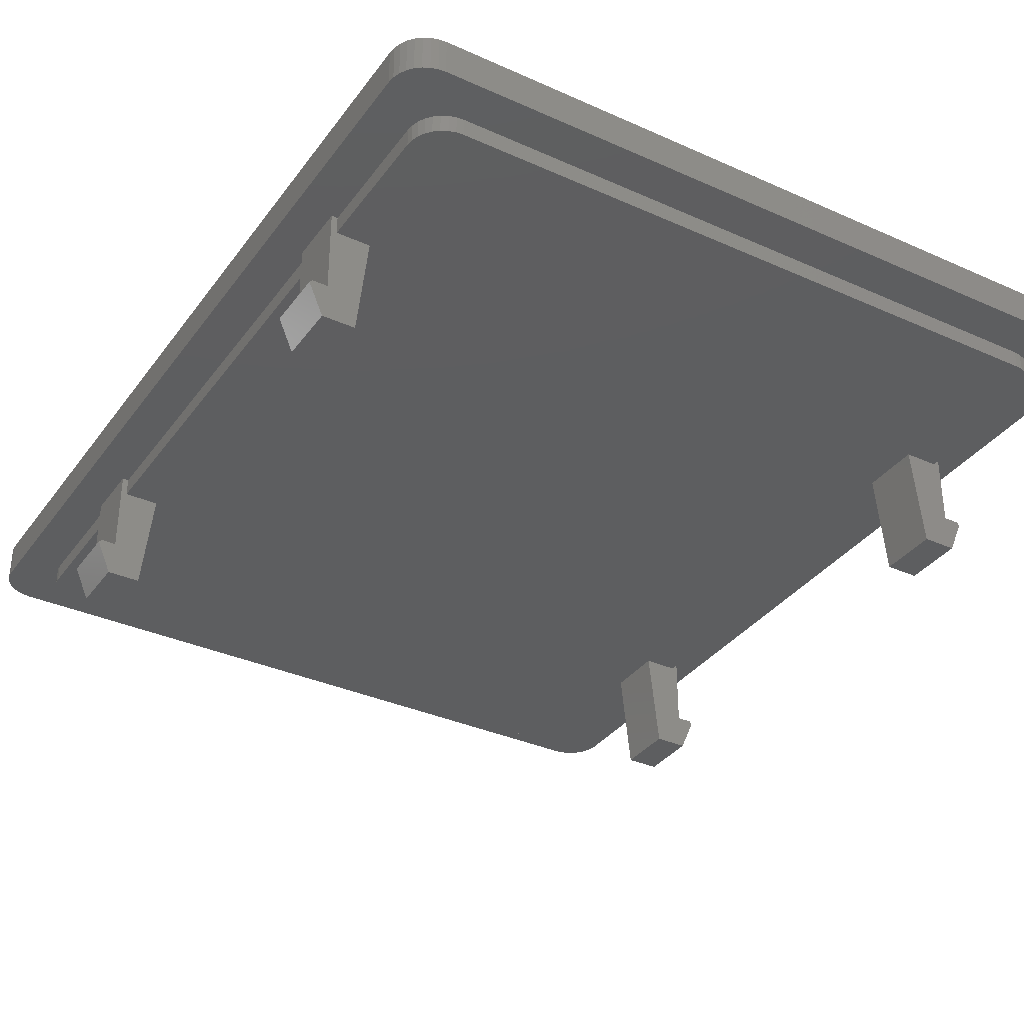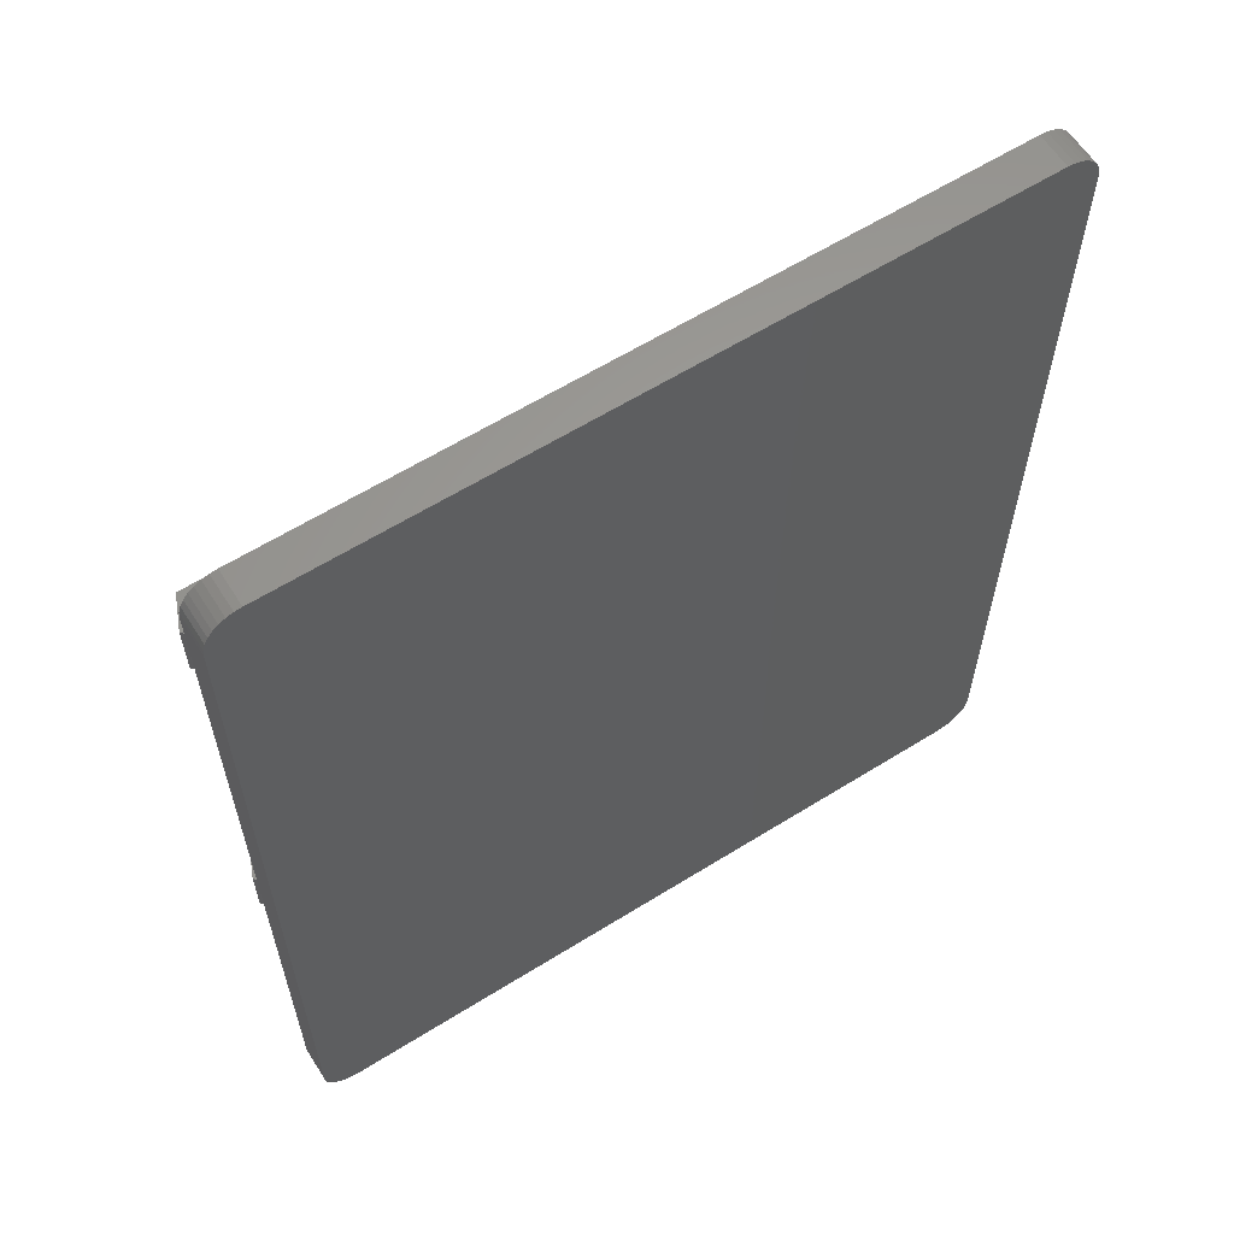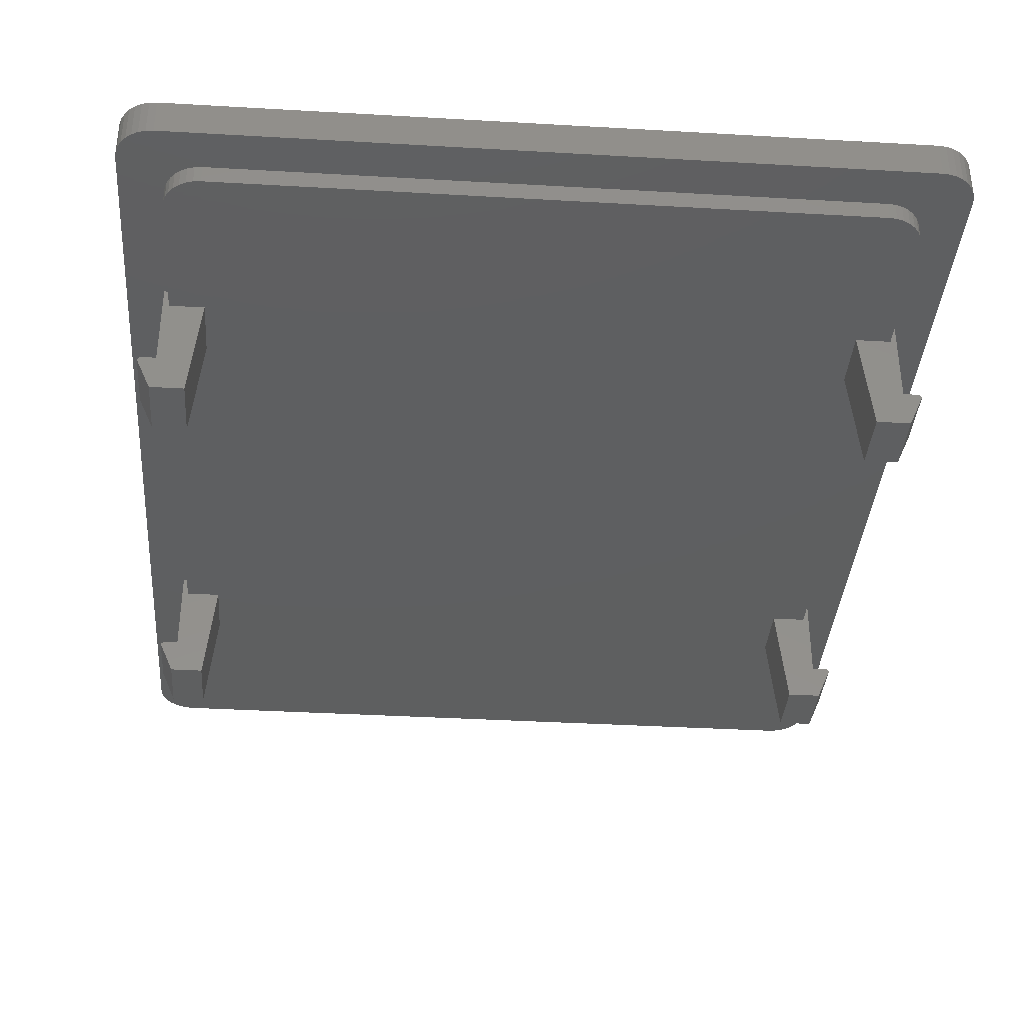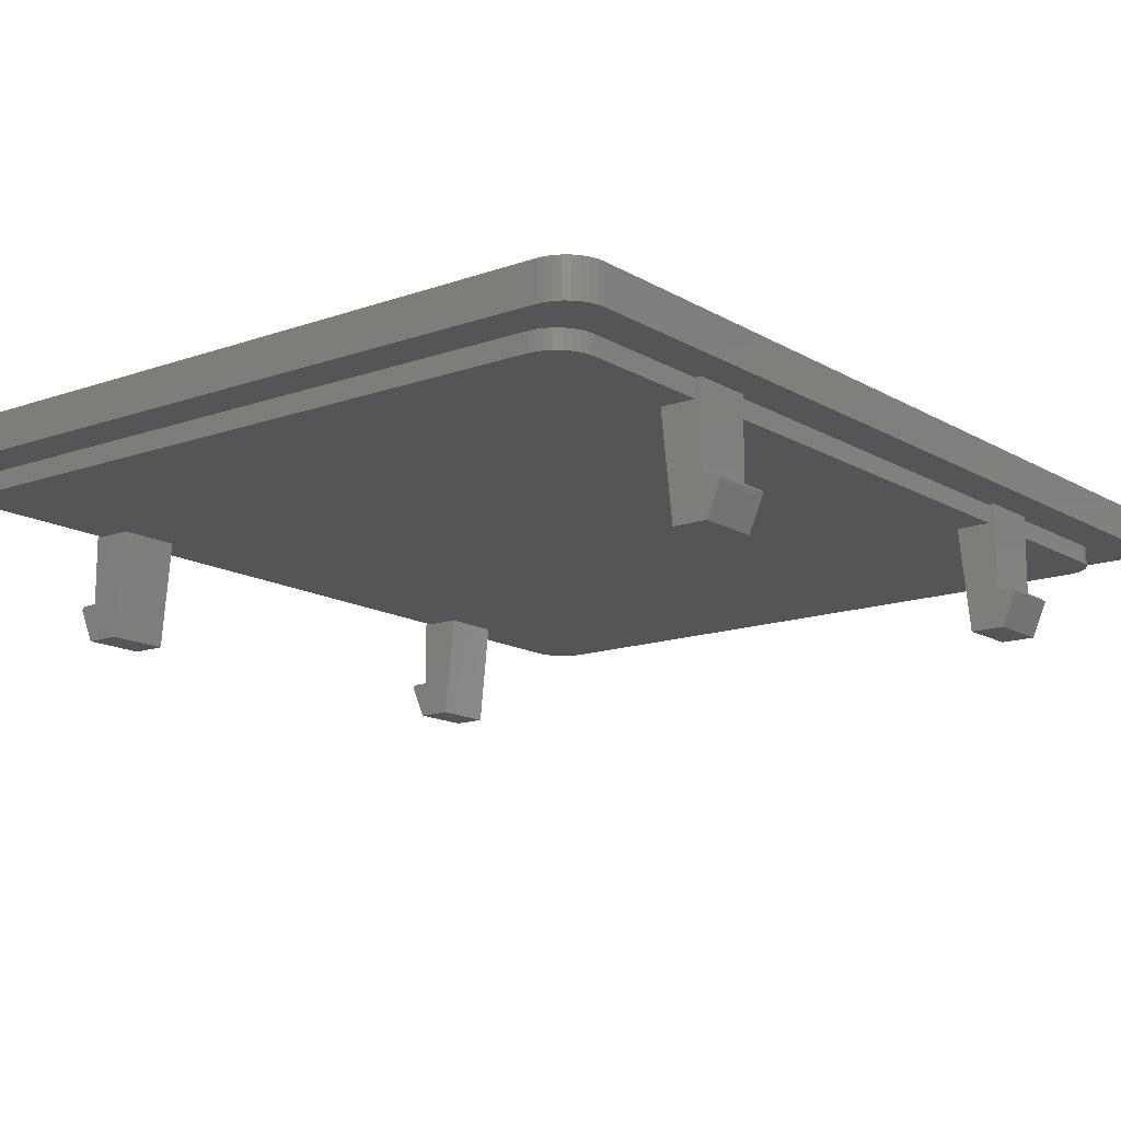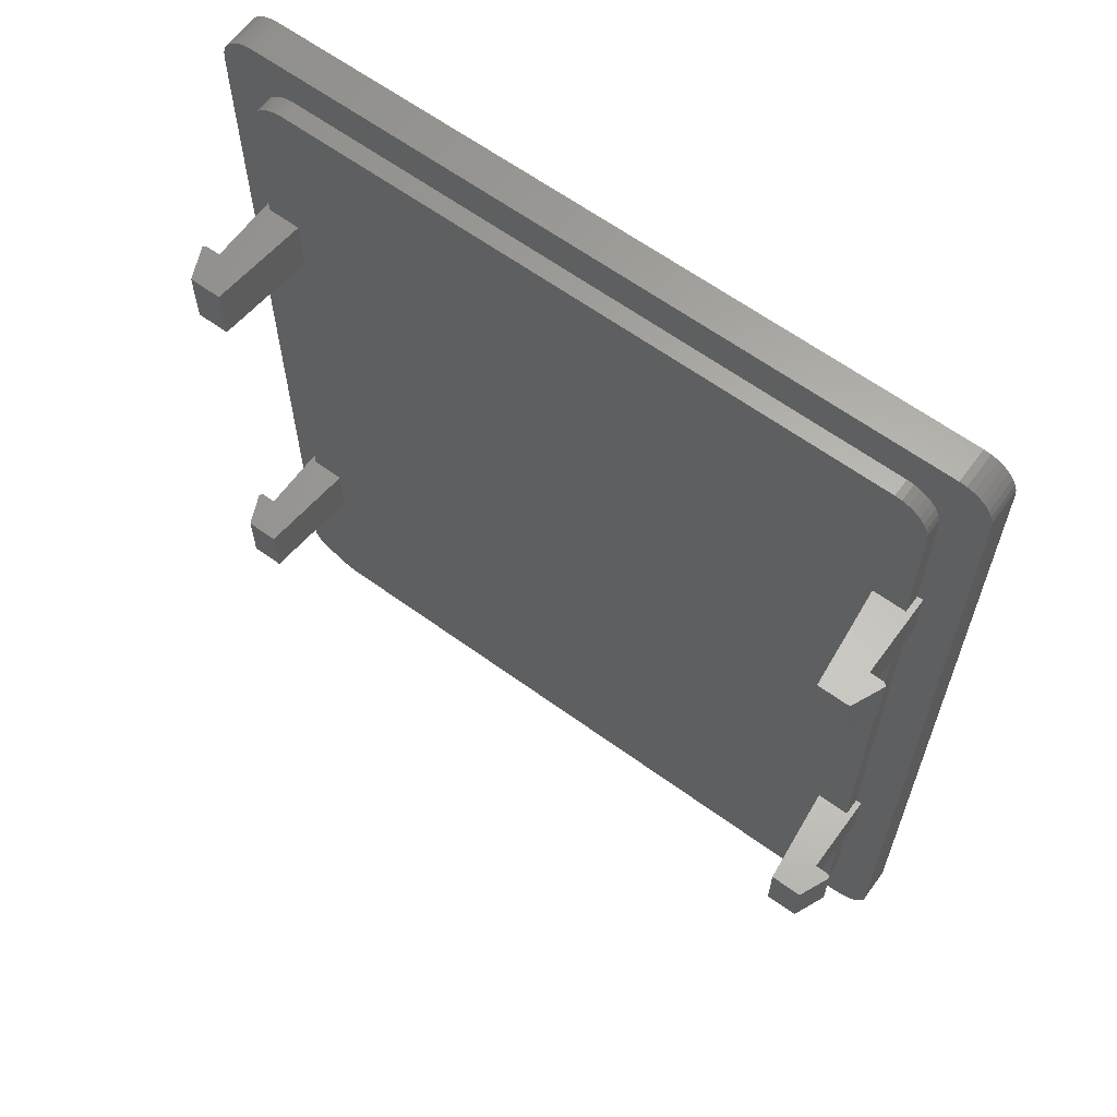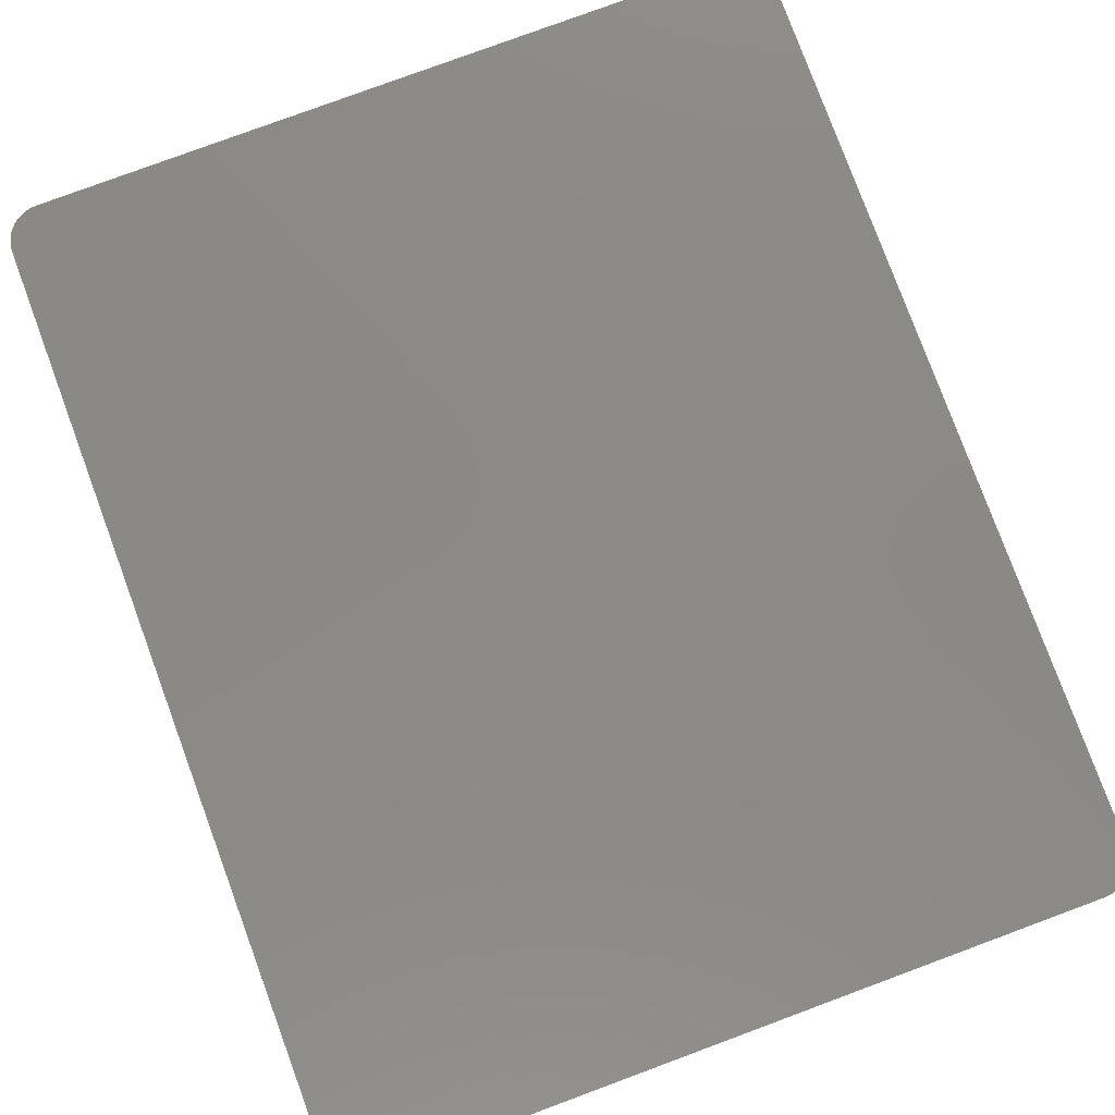
<metadata>
{"format":"stl","ext":"stl","renderer":"f3d","projection":"perspective","resolution":1024,"background":"white","views":[{"elev":-34.7,"azim":149.0,"up":"+Z"},{"elev":61.3,"azim":-32.4,"up":"+Y"},{"elev":-36.9,"azim":-4.3,"up":"+Z"},{"elev":-14.3,"azim":38.1,"up":"+Z"},{"elev":63.3,"azim":-143.8,"up":"+Y"},{"elev":79.6,"azim":-20.3,"up":"+Z"}]}
</metadata>
<code>
# stl→obj: 216 verts, 428 faces
v 0.3425 56.94 -1.5
v -3 56.94 -7
v -2.5 56.94 -1.5
v -4.5 56.94 -7.25
v -4.25 56.94 -7
v -0.55 56.94 -10
v -3.3 56.94 -10
v -3 56.94 0
v -2.5 56.94 0
v -4.25 51.94 -7
v -4.5 51.94 -7.25
v -3 51.94 -7
v -3 51.94 0
v -2.5 51.94 -1.5
v -2.5 51.94 0
v 0.3425 51.94 -1.5
v -3.3 51.94 -10
v -0.55 51.94 -10
v -2.5 68.08 0
v 55.84 16.64 0
v 56.34 51.94 0
v 56.34 16.64 0
v 55.84 51.94 0
v 59.34 -3 0
v 55.84 0.5 0
v 56.34 11.64 0
v 55.78 -0.08527 0
v 55.61 -0.648 0
v 55.33 -1.167 0
v 54.96 -1.621 0
v 56.34 -6 0
v 54.51 -1.994 0
v 53.99 -2.272 0
v 53.43 -2.442 0
v 52.84 -2.5 0
v 0.5 -2.5 0
v -3 -6 0
v -0.08527 -2.442 0
v -0.648 -2.272 0
v -1.167 -1.994 0
v -1.621 -1.621 0
v -3.585 -5.942 0
v -4.148 -5.772 0
v -4.667 -5.494 0
v -2.272 -0.648 0
v -6 -3 0
v -2.442 -0.08527 0
v -2.5 0.5 0
v -3 11.64 0
v -2.5 11.64 0
v -3 16.64 0
v -6 71.58 0
v -5.121 -5.121 0
v -5.494 -4.667 0
v -3 74.58 0
v -5.772 -4.148 0
v -3.585 74.52 0
v -5.942 -3.585 0
v -4.148 74.35 0
v -4.667 74.07 0
v -1.994 -1.167 0
v -5.121 73.7 0
v -5.494 73.25 0
v -5.772 72.73 0
v -5.942 72.17 0
v 59.11 -4.148 0
v 59.28 -3.585 0
v 59.34 71.58 0
v 58.83 -4.667 0
v 58.46 -5.121 0
v 56.34 56.94 0
v 58.01 -5.494 0
v 55.84 68.08 0
v 57.49 -5.772 0
v 55.78 68.67 0
v 56.93 -5.942 0
v 55.61 69.23 0
v 55.33 69.75 0
v 54.96 70.2 0
v 59.28 72.17 0
v 59.11 72.73 0
v 58.83 73.25 0
v 55.84 56.94 0
v 58.46 73.7 0
v 58.01 74.07 0
v 57.49 74.35 0
v 56.93 74.52 0
v 56.34 74.58 0
v 54.51 70.57 0
v 53.99 70.85 0
v 53.43 71.02 0
v 52.84 71.08 0
v 0.5 71.08 0
v -0.08527 71.02 0
v -0.648 70.85 0
v -1.167 70.57 0
v -1.621 70.2 0
v -1.994 69.75 0
v -2.272 69.23 0
v -2.442 68.67 0
v 55.84 11.64 0
v -2.5 16.64 0
v 53 51.94 -1.5
v 56.34 51.94 -7
v 55.84 51.94 -1.5
v 57.84 51.94 -7.25
v 57.59 51.94 -7
v 53.89 51.94 -10
v 56.64 51.94 -10
v 57.59 56.94 -7
v 57.84 56.94 -7.25
v 56.34 56.94 -7
v 55.84 56.94 -1.5
v 53 56.94 -1.5
v 56.64 56.94 -10
v 53.89 56.94 -10
v 0.3425 16.64 -1.5
v -3 16.64 -7
v -2.5 16.64 -1.5
v -4.5 16.64 -7.25
v -4.25 16.64 -7
v -0.55 16.64 -10
v -3.3 16.64 -10
v -4.25 11.64 -7
v -4.5 11.64 -7.25
v -3 11.64 -7
v -2.5 11.64 -1.5
v 0.3425 11.64 -1.5
v -3.3 11.64 -10
v -0.55 11.64 -10
v 53 11.64 -1.5
v 56.34 11.64 -7
v 55.84 11.64 -1.5
v 57.84 11.64 -7.25
v 57.59 11.64 -7
v 53.89 11.64 -10
v 56.64 11.64 -10
v 57.59 16.64 -7
v 57.84 16.64 -7.25
v 56.34 16.64 -7
v 55.84 16.64 -1.5
v 53 16.64 -1.5
v 56.64 16.64 -10
v 53.89 16.64 -10
v -6 -3 3
v -5.942 -3.585 3
v -3 74.58 3
v 56.34 74.58 3
v 56.34 -6 3
v -3 -6 3
v -4.148 -5.772 3
v -4.667 -5.494 3
v -3.585 -5.942 3
v -6 71.58 3
v -4.667 74.07 3
v -4.148 74.35 3
v 59.34 -3 3
v 59.34 71.58 3
v 57.49 -5.772 3
v 56.93 -5.942 3
v 58.46 -5.121 3
v 58.01 -5.494 3
v 57.49 74.35 3
v 58.01 74.07 3
v 58.83 -4.667 3
v 59.11 -4.148 3
v 59.11 72.73 3
v 58.83 73.25 3
v 59.28 -3.585 3
v 58.46 73.7 3
v -3.585 74.52 3
v -5.772 -4.148 3
v -5.494 -4.667 3
v -5.121 73.7 3
v -5.494 73.25 3
v 59.28 72.17 3
v -5.121 -5.121 3
v -5.942 72.17 3
v 56.93 74.52 3
v -5.772 72.73 3
v 55.84 68.08 -1.5
v 55.84 0.5 -1.5
v -2.272 69.23 -1.5
v -1.994 69.75 -1.5
v -0.08527 71.02 -1.5
v -0.648 70.85 -1.5
v 55.61 69.23 -1.5
v 55.78 68.67 -1.5
v -2.442 -0.08527 -1.5
v -2.5 0.5 -1.5
v 55.78 -0.08527 -1.5
v -2.442 68.67 -1.5
v -2.272 -0.648 -1.5
v -2.5 68.08 -1.5
v -1.167 70.57 -1.5
v -1.621 70.2 -1.5
v 52.84 -2.5 -1.5
v 53.43 -2.442 -1.5
v 0.5 -2.5 -1.5
v -1.994 -1.167 -1.5
v 55.61 -0.648 -1.5
v 55.33 -1.167 -1.5
v 52.84 71.08 -1.5
v 0.5 71.08 -1.5
v -0.648 -2.272 -1.5
v -0.08527 -2.442 -1.5
v 54.96 70.2 -1.5
v 54.51 70.57 -1.5
v 55.33 69.75 -1.5
v 53.99 -2.272 -1.5
v 54.51 -1.994 -1.5
v -1.621 -1.621 -1.5
v 53.99 70.85 -1.5
v 53.43 71.02 -1.5
v -1.167 -1.994 -1.5
v 54.96 -1.621 -1.5
f 1 2 3
f 2 4 5
f 6 2 1
f 7 2 6
f 2 7 4
f 3 8 9
f 8 3 2
f 10 11 12
f 13 14 15
f 12 14 13
f 12 16 14
f 17 12 11
f 18 12 17
f 12 18 16
f 5 12 2
f 12 5 10
f 11 5 4
f 5 11 10
f 17 4 7
f 4 17 11
f 17 6 18
f 6 17 7
f 16 6 1
f 6 16 18
f 9 8 19
f 20 21 22
f 21 20 23
f 24 25 26
f 24 27 25
f 24 28 27
f 24 29 28
f 24 30 29
f 31 32 30
f 31 33 32
f 31 34 33
f 31 35 34
f 31 36 35
f 37 36 31
f 37 38 36
f 37 39 38
f 37 40 39
f 37 41 40
f 42 41 37
f 43 41 42
f 44 41 43
f 45 46 47
f 47 46 48
f 49 48 46
f 48 49 50
f 49 46 51
f 51 46 13
f 52 13 46
f 53 41 44
f 13 52 8
f 54 41 53
f 8 52 55
f 56 41 54
f 55 52 57
f 58 41 56
f 57 52 59
f 46 41 58
f 59 52 60
f 41 46 61
f 60 52 62
f 61 46 45
f 62 52 63
f 63 52 64
f 64 52 65
f 66 30 67
f 24 22 68
f 69 30 66
f 21 68 22
f 70 30 69
f 71 68 21
f 72 30 70
f 73 68 71
f 74 30 72
f 75 68 73
f 76 30 74
f 77 68 75
f 30 76 31
f 78 68 77
f 67 30 24
f 24 26 22
f 79 68 78
f 68 79 80
f 80 79 81
f 81 79 82
f 73 71 83
f 82 79 84
f 84 79 85
f 85 79 86
f 86 79 87
f 87 79 88
f 89 88 79
f 90 88 89
f 91 88 90
f 92 88 91
f 93 88 92
f 93 55 88
f 94 55 93
f 95 55 94
f 96 55 95
f 97 55 96
f 98 55 97
f 99 55 98
f 100 55 99
f 19 55 100
f 55 19 8
f 26 25 101
f 51 15 102
f 15 51 13
f 12 8 2
f 8 12 13
f 103 104 105
f 104 106 107
f 108 104 103
f 109 104 108
f 104 109 106
f 105 21 23
f 21 105 104
f 110 111 112
f 71 113 83
f 112 113 71
f 112 114 113
f 115 112 111
f 116 112 115
f 112 116 114
f 112 107 110
f 107 112 104
f 107 111 110
f 111 107 106
f 106 115 111
f 115 106 109
f 108 115 109
f 115 108 116
f 108 114 116
f 114 108 103
f 21 112 71
f 112 21 104
f 117 118 119
f 118 120 121
f 122 118 117
f 123 118 122
f 118 123 120
f 119 51 102
f 51 119 118
f 124 125 126
f 49 127 50
f 126 127 49
f 126 128 127
f 129 126 125
f 130 126 129
f 126 130 128
f 121 126 118
f 126 121 124
f 125 121 120
f 121 125 124
f 129 120 123
f 120 129 125
f 129 122 130
f 122 129 123
f 128 122 117
f 122 128 130
f 126 51 118
f 51 126 49
f 131 132 133
f 132 134 135
f 136 132 131
f 137 132 136
f 132 137 134
f 133 26 101
f 26 133 132
f 138 139 140
f 22 141 20
f 140 141 22
f 140 142 141
f 143 140 139
f 144 140 143
f 140 144 142
f 140 135 138
f 135 140 132
f 135 139 138
f 139 135 134
f 134 143 139
f 143 134 137
f 136 143 137
f 143 136 144
f 136 142 144
f 142 136 131
f 26 140 22
f 140 26 132
f 58 145 46
f 145 58 146
f 88 147 148
f 147 88 55
f 37 149 150
f 149 37 31
f 44 151 152
f 151 44 43
f 42 150 153
f 150 42 37
f 46 154 52
f 154 46 145
f 59 155 156
f 155 59 60
f 157 68 158
f 68 157 24
f 76 159 160
f 159 76 74
f 72 161 162
f 161 72 70
f 85 163 164
f 163 85 86
f 165 66 166
f 66 165 69
f 167 82 168
f 82 167 81
f 169 24 157
f 24 169 67
f 74 162 159
f 162 74 72
f 168 84 170
f 84 168 82
f 55 171 147
f 171 55 57
f 54 172 56
f 172 54 173
f 63 174 62
f 174 63 175
f 161 69 165
f 69 161 70
f 57 156 171
f 156 57 59
f 176 81 167
f 81 176 80
f 84 164 170
f 164 84 85
f 166 67 169
f 67 166 66
f 158 80 176
f 80 158 68
f 53 173 54
f 173 53 177
f 53 152 177
f 152 53 44
f 52 178 65
f 178 52 154
f 43 153 151
f 153 43 42
f 148 158 176
f 158 154 157
f 148 176 167
f 158 148 154
f 148 167 168
f 145 157 154
f 148 168 170
f 169 149 166
f 148 170 164
f 166 149 165
f 148 164 163
f 165 149 161
f 148 163 179
f 161 149 162
f 162 149 159
f 159 149 160
f 154 148 147
f 149 157 145
f 154 147 171
f 157 149 169
f 154 171 156
f 149 145 150
f 154 156 155
f 150 145 153
f 154 155 174
f 153 145 151
f 154 174 175
f 151 145 152
f 154 175 180
f 152 145 177
f 154 180 178
f 177 145 173
f 173 145 172
f 172 145 146
f 60 174 155
f 174 60 62
f 86 179 163
f 179 86 87
f 87 148 179
f 148 87 88
f 56 146 58
f 146 56 172
f 31 160 149
f 160 31 76
f 64 175 63
f 175 64 180
f 65 180 64
f 180 65 178
f 83 181 73
f 181 83 113
f 25 133 101
f 133 25 182
f 20 105 23
f 105 20 141
f 183 98 184
f 98 183 99
f 185 95 94
f 95 185 186
f 75 187 77
f 187 75 188
f 189 48 190
f 48 189 47
f 27 182 25
f 182 27 191
f 192 99 183
f 99 192 100
f 193 47 189
f 47 193 45
f 3 19 194
f 19 3 9
f 190 50 127
f 50 190 48
f 119 15 14
f 15 119 102
f 195 97 96
f 97 195 196
f 197 34 35
f 34 197 198
f 199 35 36
f 35 199 197
f 200 45 193
f 45 200 61
f 29 201 28
f 201 29 202
f 194 100 192
f 100 194 19
f 73 188 75
f 188 73 181
f 203 93 92
f 93 203 204
f 205 38 39
f 38 205 206
f 207 89 79
f 89 207 208
f 186 96 95
f 96 186 195
f 77 209 78
f 209 77 187
f 78 207 79
f 207 78 209
f 210 32 33
f 32 210 211
f 184 97 196
f 97 184 98
f 28 191 27
f 191 28 201
f 212 61 200
f 61 212 41
f 206 36 38
f 36 206 199
f 204 94 93
f 94 204 185
f 213 91 90
f 91 213 214
f 215 39 40
f 39 215 205
f 212 40 41
f 40 212 215
f 211 30 32
f 30 211 216
f 208 90 89
f 90 208 213
f 214 92 91
f 92 214 203
f 198 33 34
f 33 198 210
f 197 182 191
f 197 191 201
f 197 201 202
f 197 202 216
f 197 216 211
f 197 211 210
f 197 210 198
f 182 131 133
f 117 142 131
f 142 117 103
f 128 131 197
f 182 197 131
f 142 105 141
f 105 142 103
f 114 181 113
f 203 181 114
f 181 203 188
f 188 203 187
f 187 203 209
f 209 203 207
f 207 203 208
f 208 203 213
f 213 203 214
f 16 103 117
f 128 197 199
f 131 128 117
f 103 16 114
f 190 199 206
f 190 206 205
f 190 205 215
f 190 215 212
f 190 212 200
f 190 200 193
f 190 193 189
f 199 190 128
f 128 190 127
f 119 16 117
f 16 119 14
f 1 114 16
f 114 1 203
f 203 1 204
f 194 204 1
f 204 194 185
f 185 194 186
f 186 194 195
f 195 194 196
f 196 194 184
f 184 194 183
f 194 1 3
f 183 194 192
f 30 202 29
f 202 30 216

</code>
